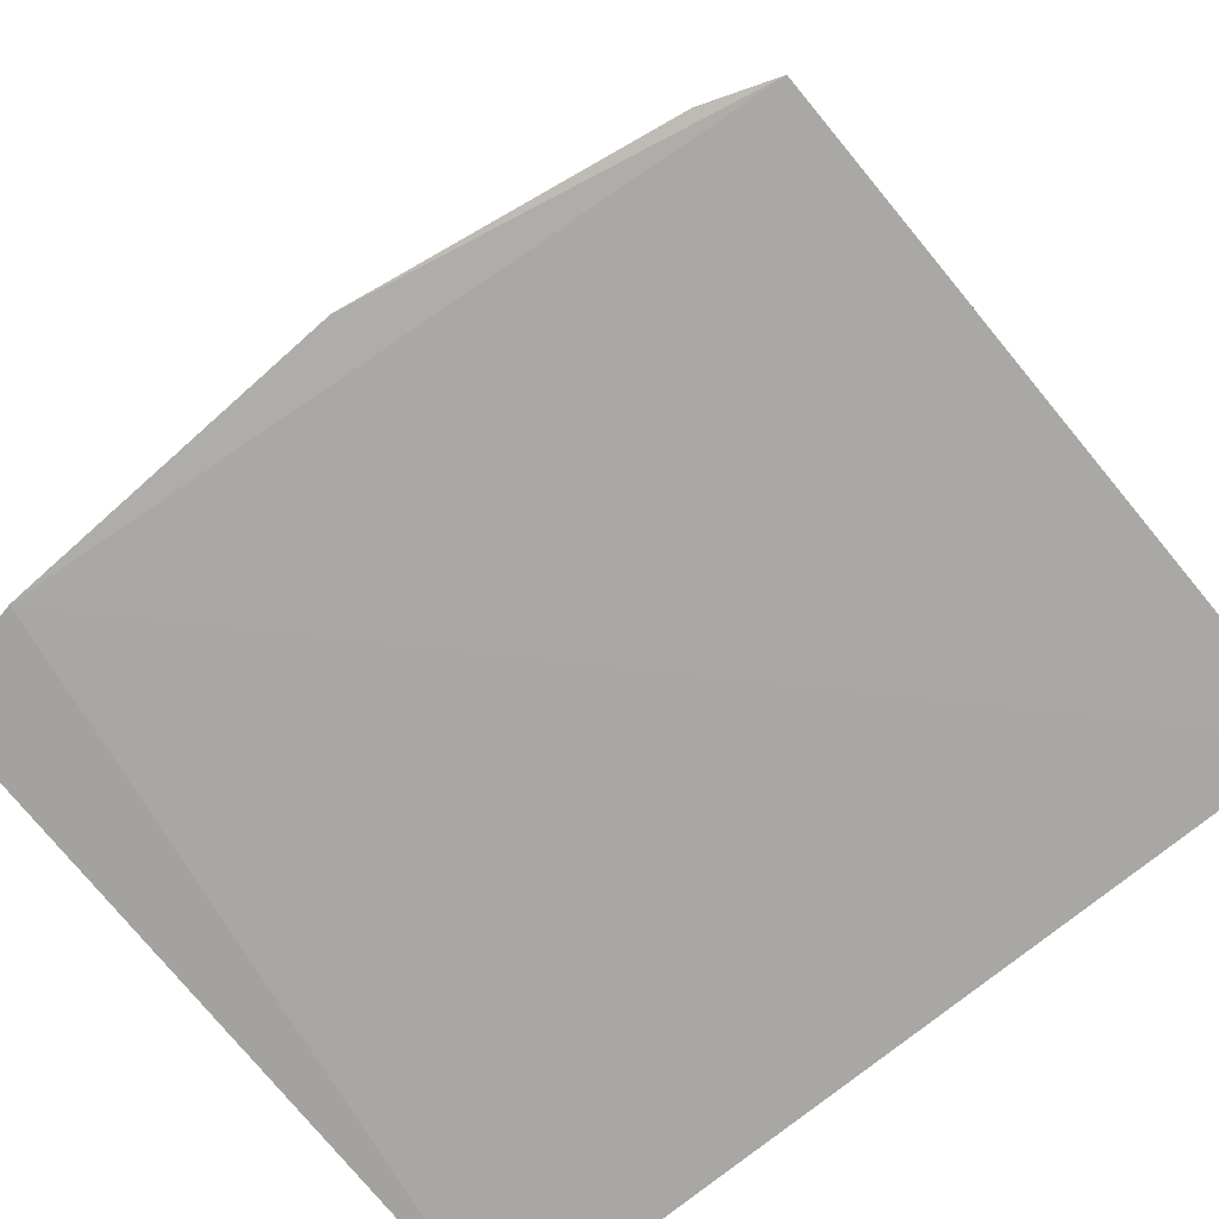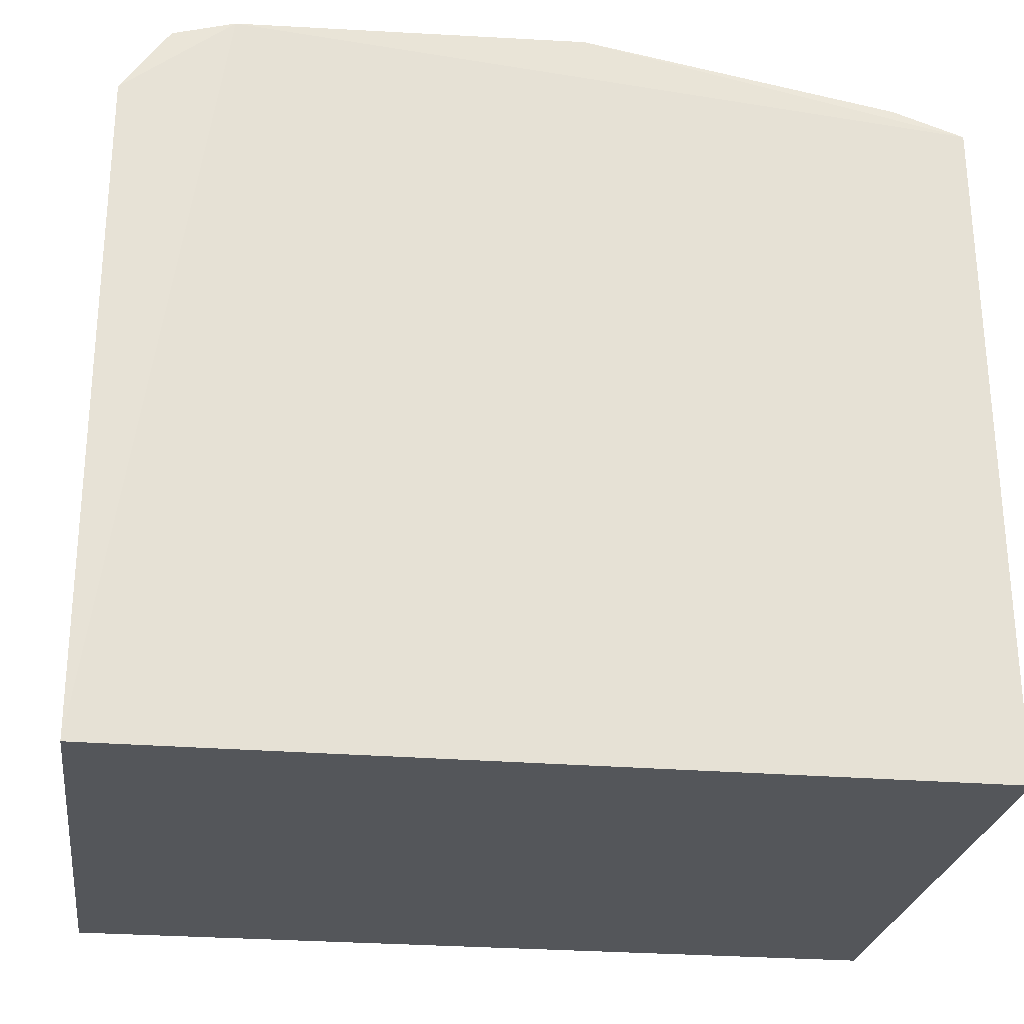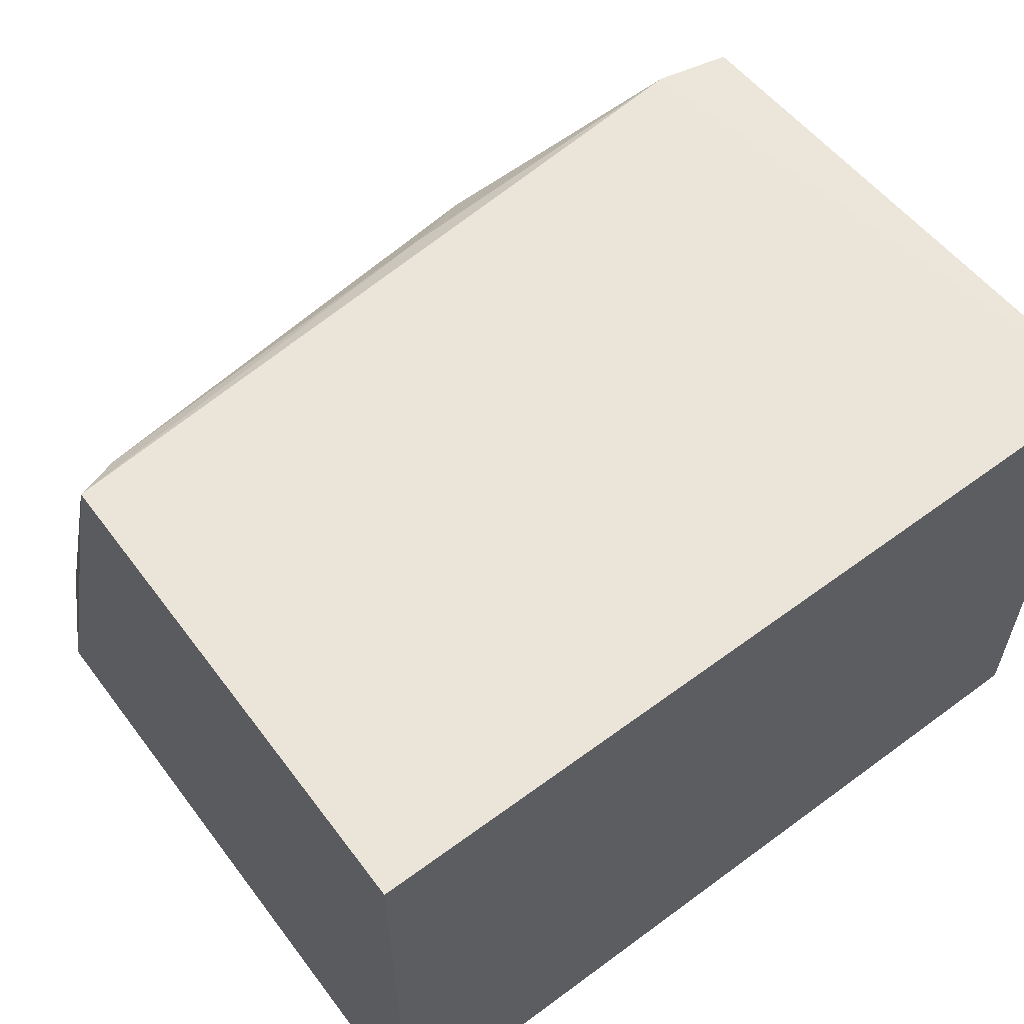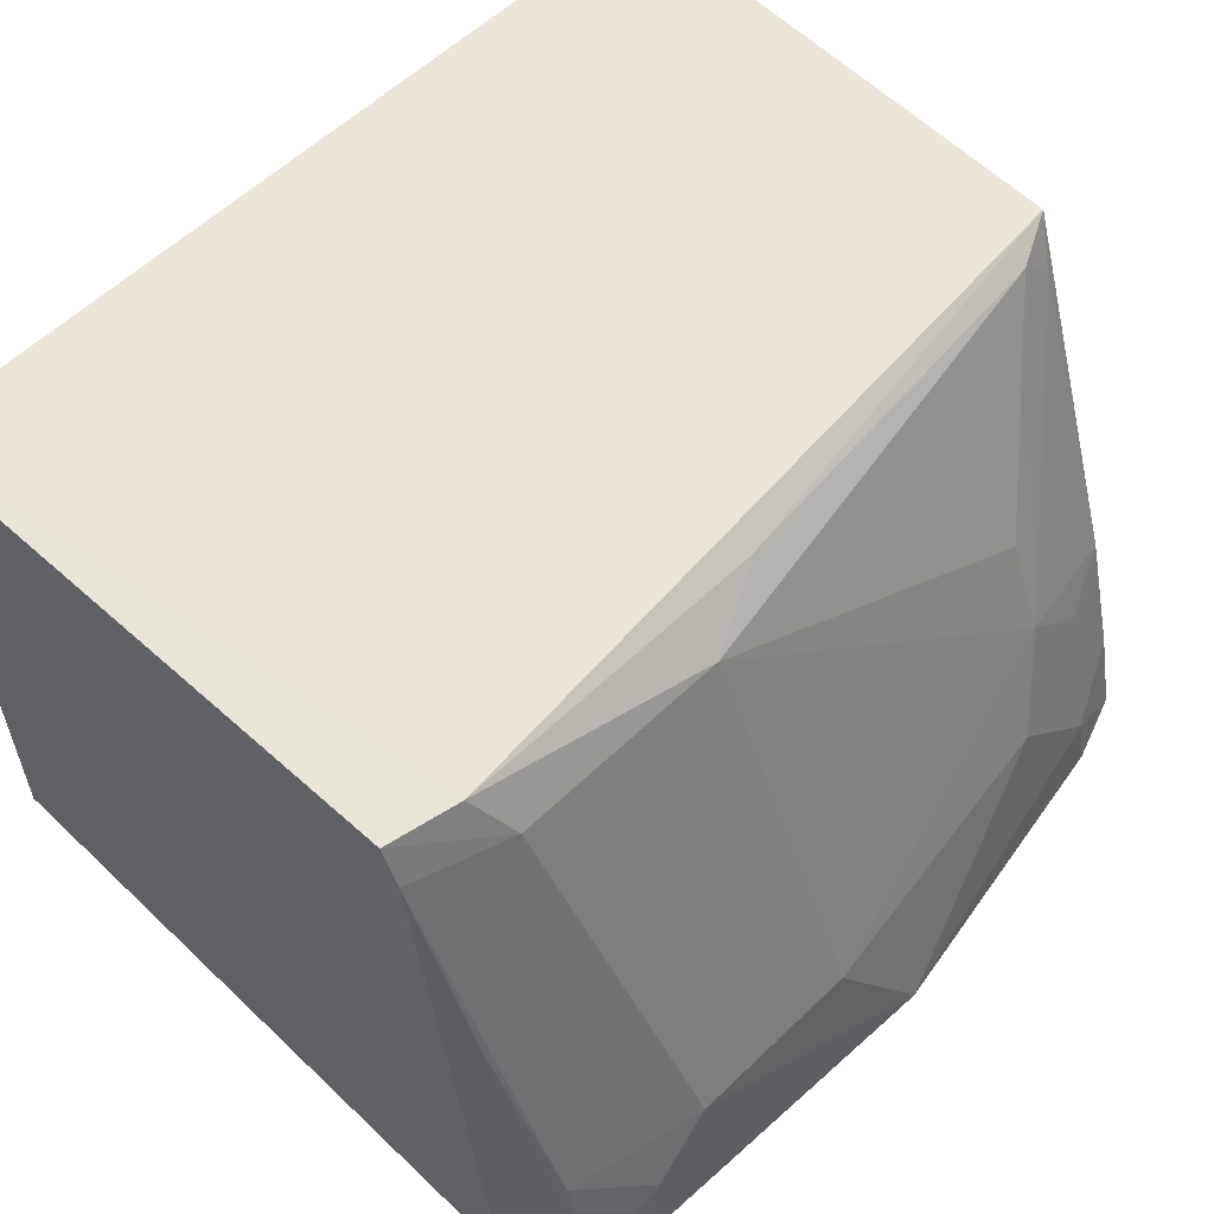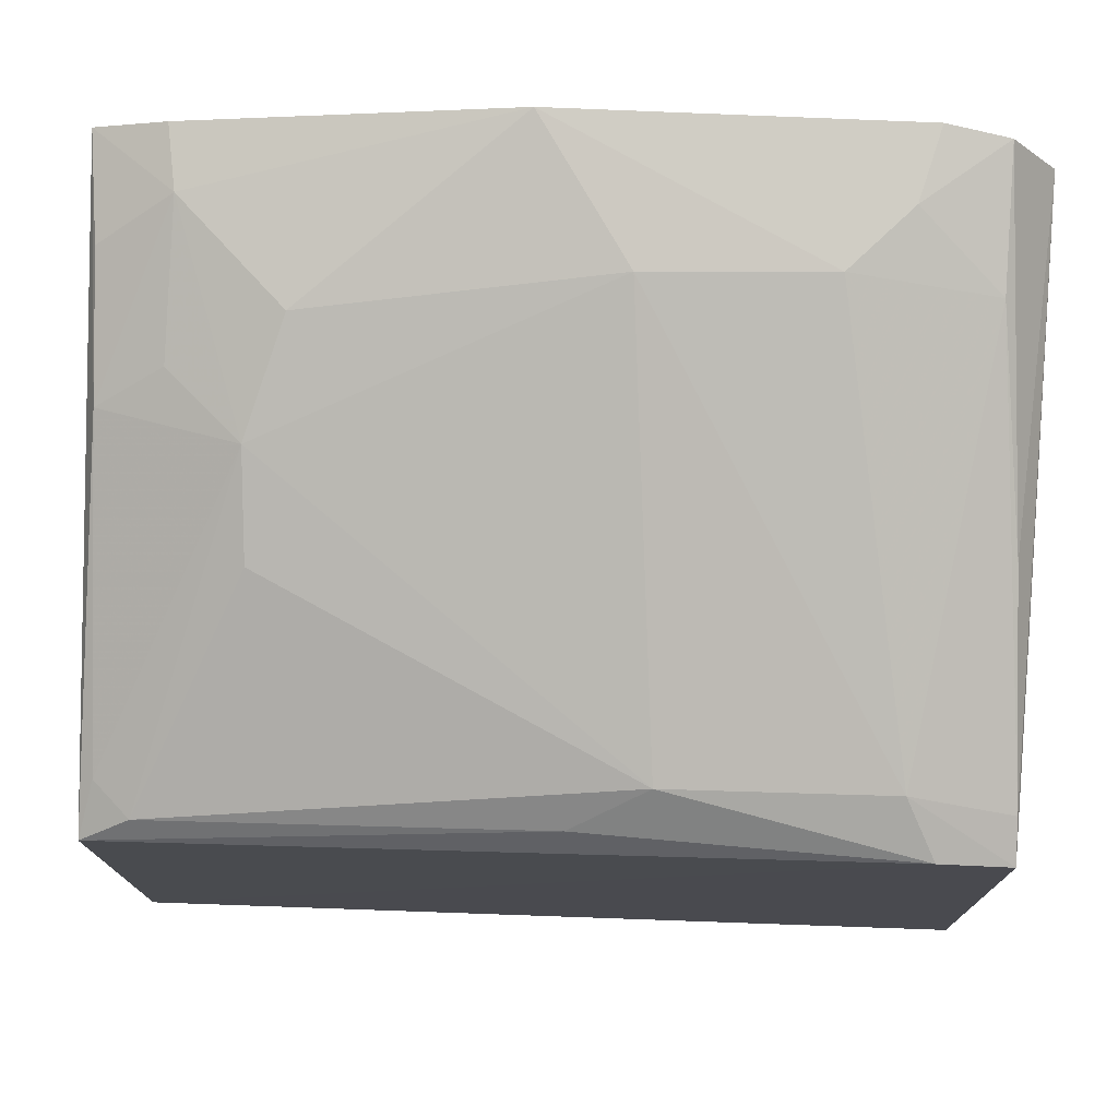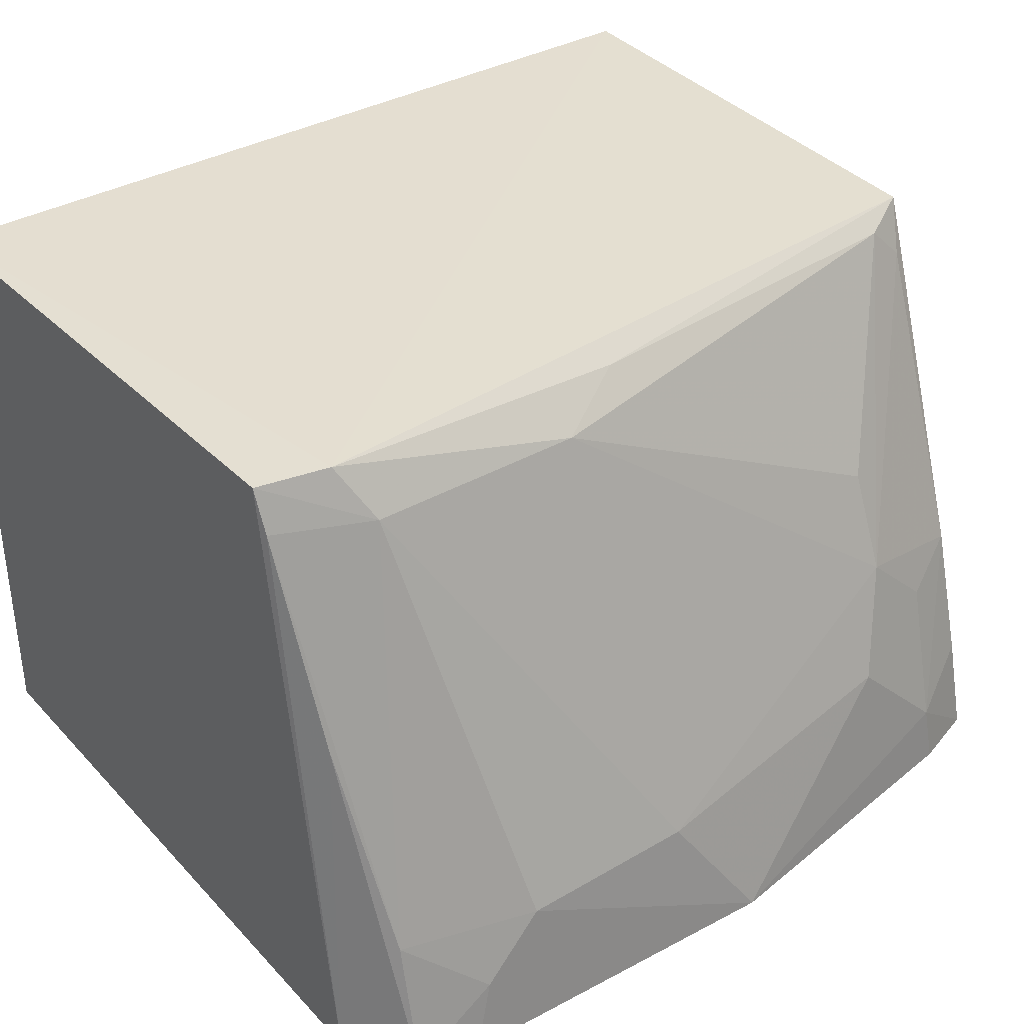
<metadata>
{"format":"obj","ext":"obj","renderer":"f3d","projection":"perspective","resolution":1024,"background":"white","views":[{"elev":-75.1,"azim":-141.0,"up":"+Z"},{"elev":-25.4,"azim":172.2,"up":"+Y"},{"elev":58.9,"azim":-37.3,"up":"+Z"},{"elev":57.0,"azim":134.7,"up":"+Z"},{"elev":77.1,"azim":2.0,"up":"+Y"},{"elev":35.9,"azim":143.2,"up":"+Z"}]}
</metadata>
<code>
v 0.06931 0.0783 0.2897
v 0.07222 -0.01078 0.2908
v 0.07194 0.09751 0.1925
v -0.06474 0.1004 0.1921
v -0.06602 -0.01078 0.2908
v 0.01232 0.109 0.2139
v 0.05761 0.0808 0.2899
v 0.07222 -0.01078 0.1929
v 0.06427 0.1085 0.1926
v -0.06474 0.07004 0.2896
v -0.06602 -0.01078 0.1929
v 0.05431 0.1106 0.1914
v 0.06746 0.09179 0.2488
v 0.01757 0.08567 0.2814
v -0.04118 0.09719 0.2369
v -0.002044 0.1131 0.1921
v 0.04112 0.1085 0.2127
v 0.06911 0.08096 0.2828
v 0.005468 0.0798 0.287
v -0.06309 0.09203 0.2308
v -0.05695 0.07382 0.2868
v -0.03535 0.1035 0.2193
v 0.06391 0.1035 0.214
v 0.051 0.1093 0.2029
v 0.05286 0.08548 0.2812
v -0.04045 0.09129 0.253
v -0.06259 0.0742 0.2812
v -0.0533 0.1045 0.1924
v -0.05194 0.1035 0.2025
v -0.05271 0.09693 0.2259
v -0.06355 0.09764 0.2086
f 1 2 3
f 7 5 2
f 7 2 1
f 8 3 2
f 8 2 5
f 10 4 5
f 10 5 7
f 11 8 5
f 11 5 4
f 12 3 8
f 12 9 3
f 12 11 4
f 12 8 11
f 13 3 9
f 15 14 6
f 16 12 4
f 17 16 6
f 18 1 3
f 18 3 13
f 19 10 7
f 19 7 14
f 20 4 10
f 21 19 14
f 21 10 19
f 22 15 6
f 22 6 16
f 23 13 9
f 23 18 13
f 24 9 12
f 24 12 16
f 24 16 17
f 24 23 9
f 24 17 23
f 25 14 7
f 25 7 1
f 25 1 18
f 25 23 17
f 25 18 23
f 25 17 6
f 25 6 14
f 26 21 14
f 26 14 15
f 26 15 21
f 27 20 10
f 27 10 21
f 27 21 15
f 27 15 20
f 28 16 4
f 29 15 22
f 29 22 16
f 29 16 28
f 29 28 4
f 30 29 20
f 30 20 15
f 30 15 29
f 31 29 4
f 31 4 20
f 31 20 29

</code>
